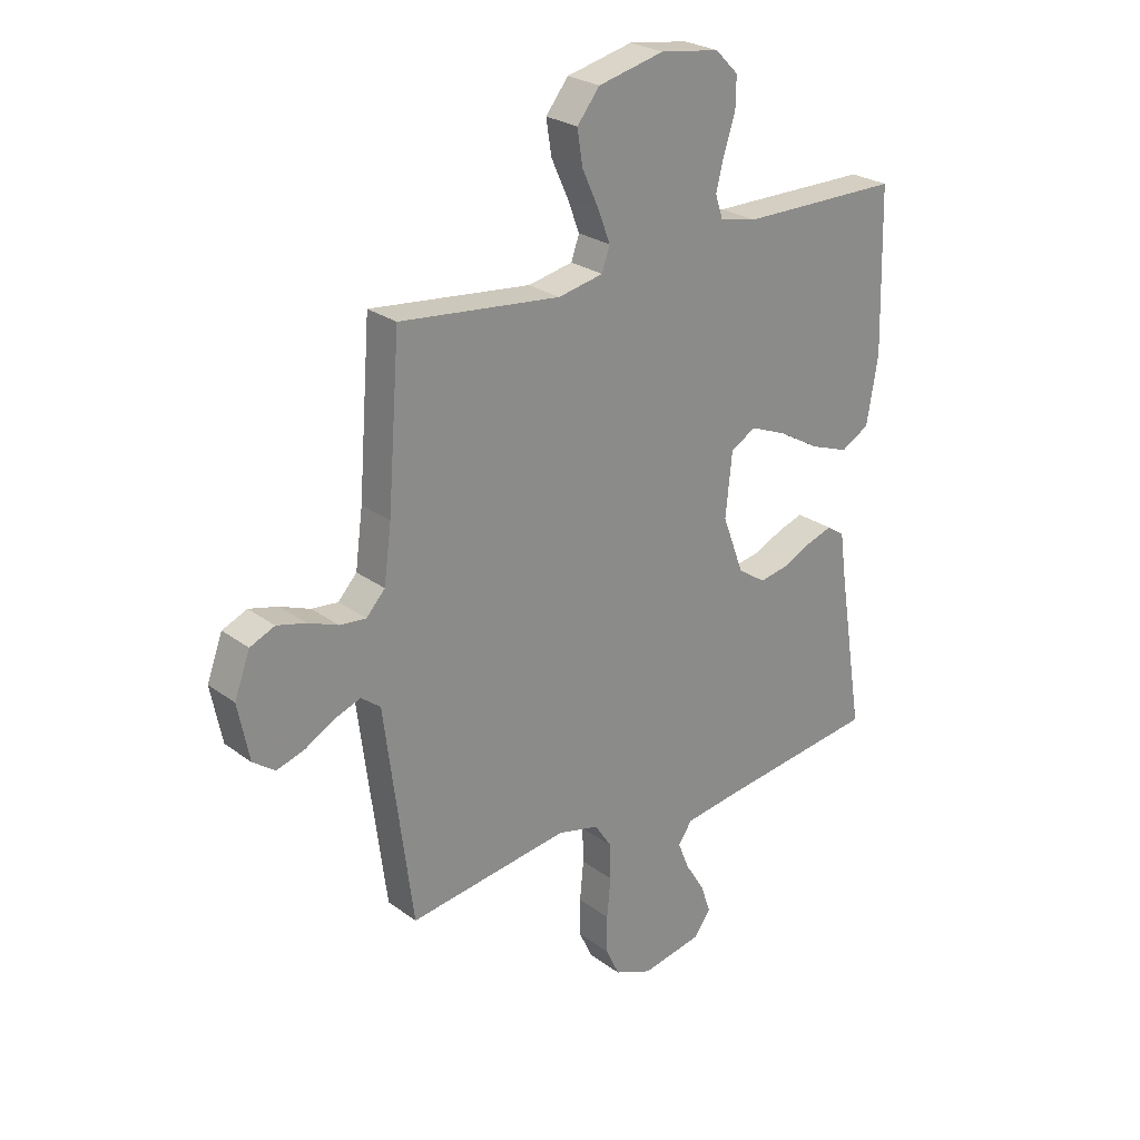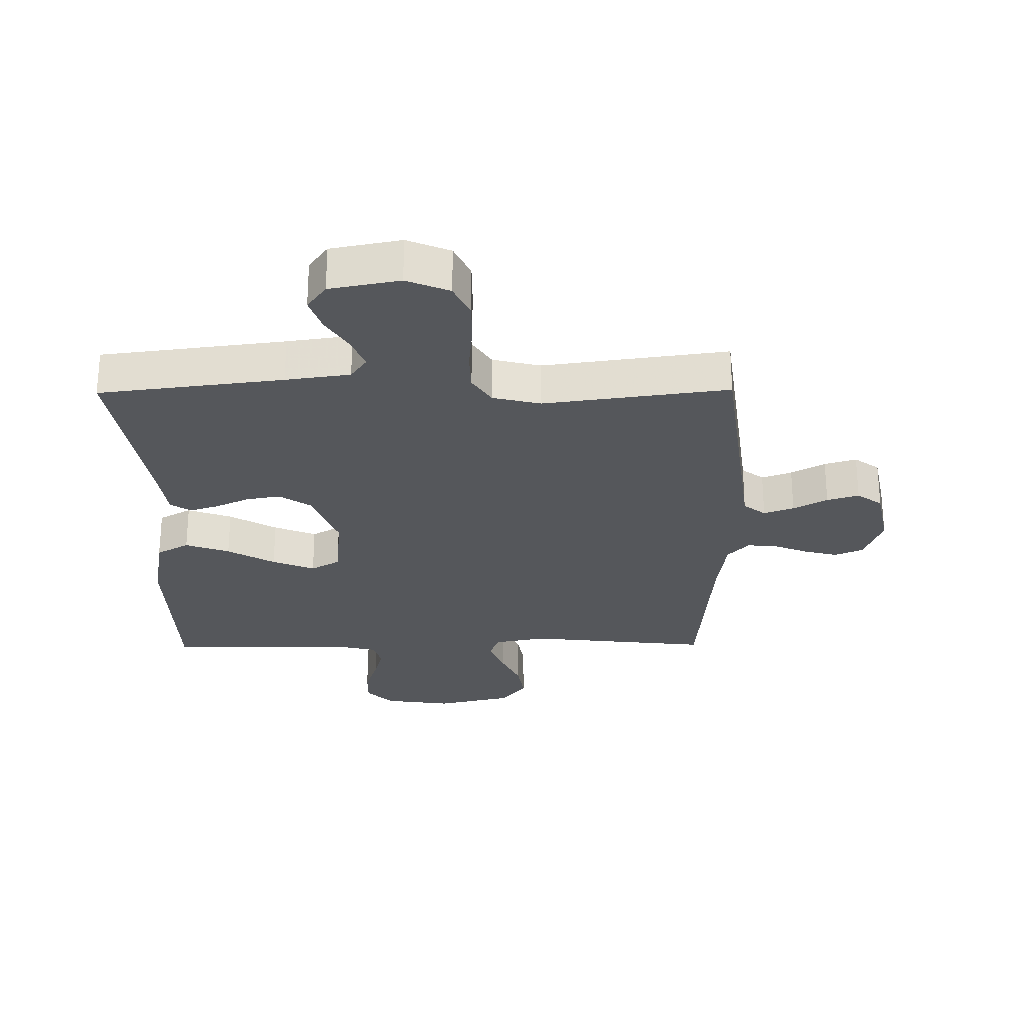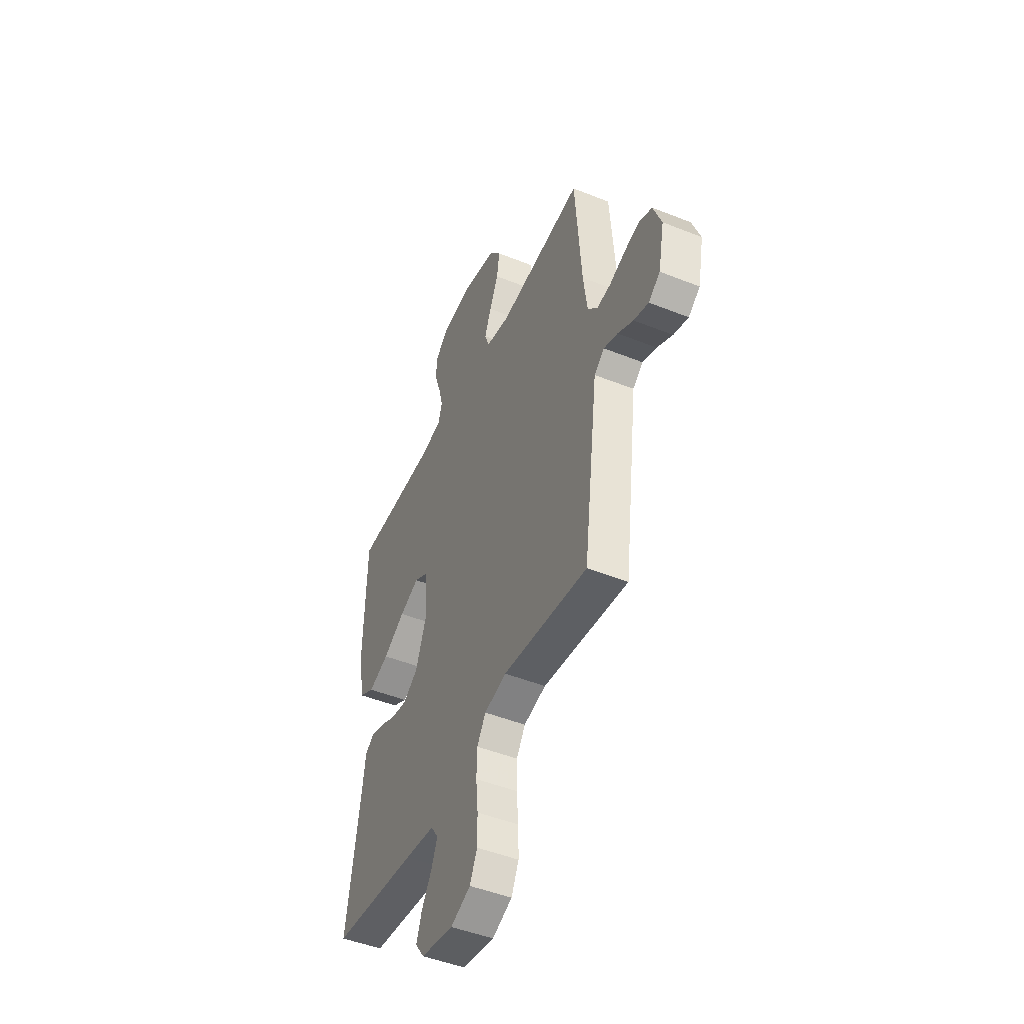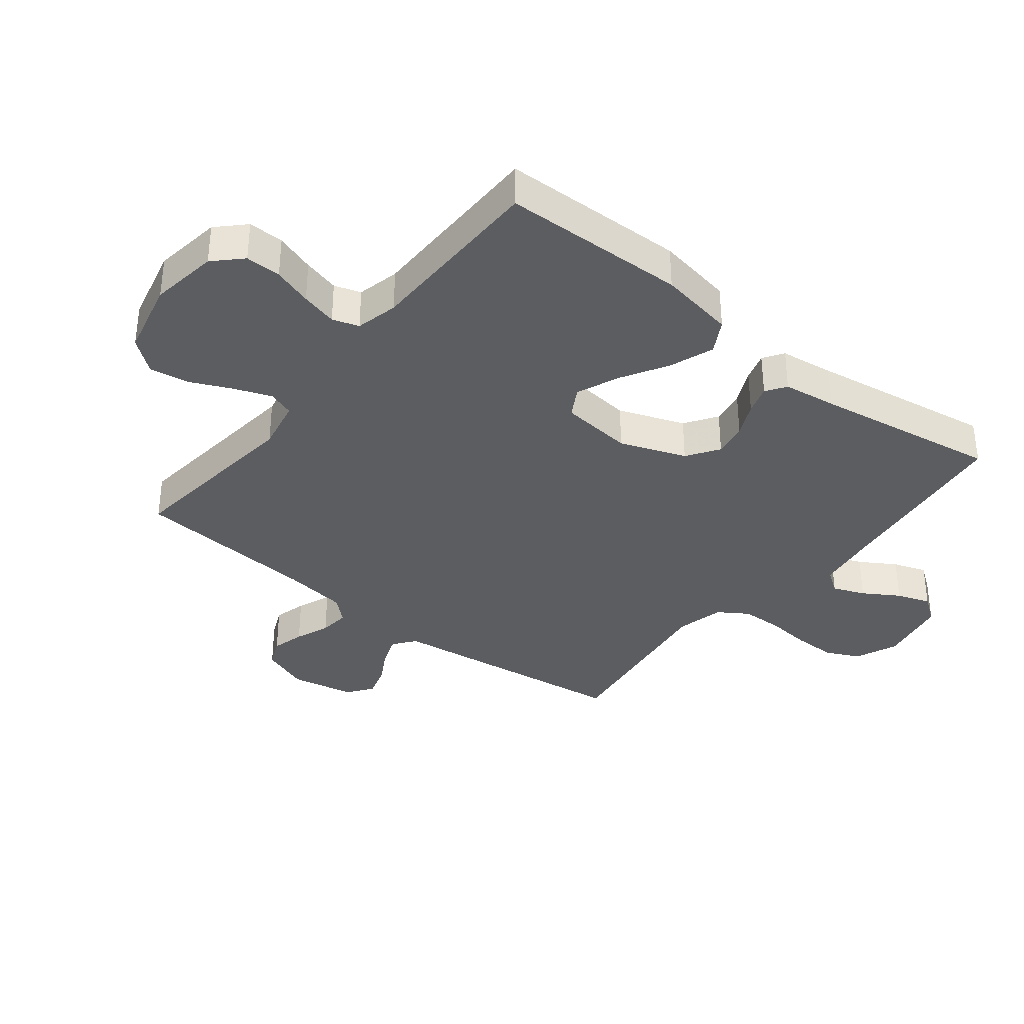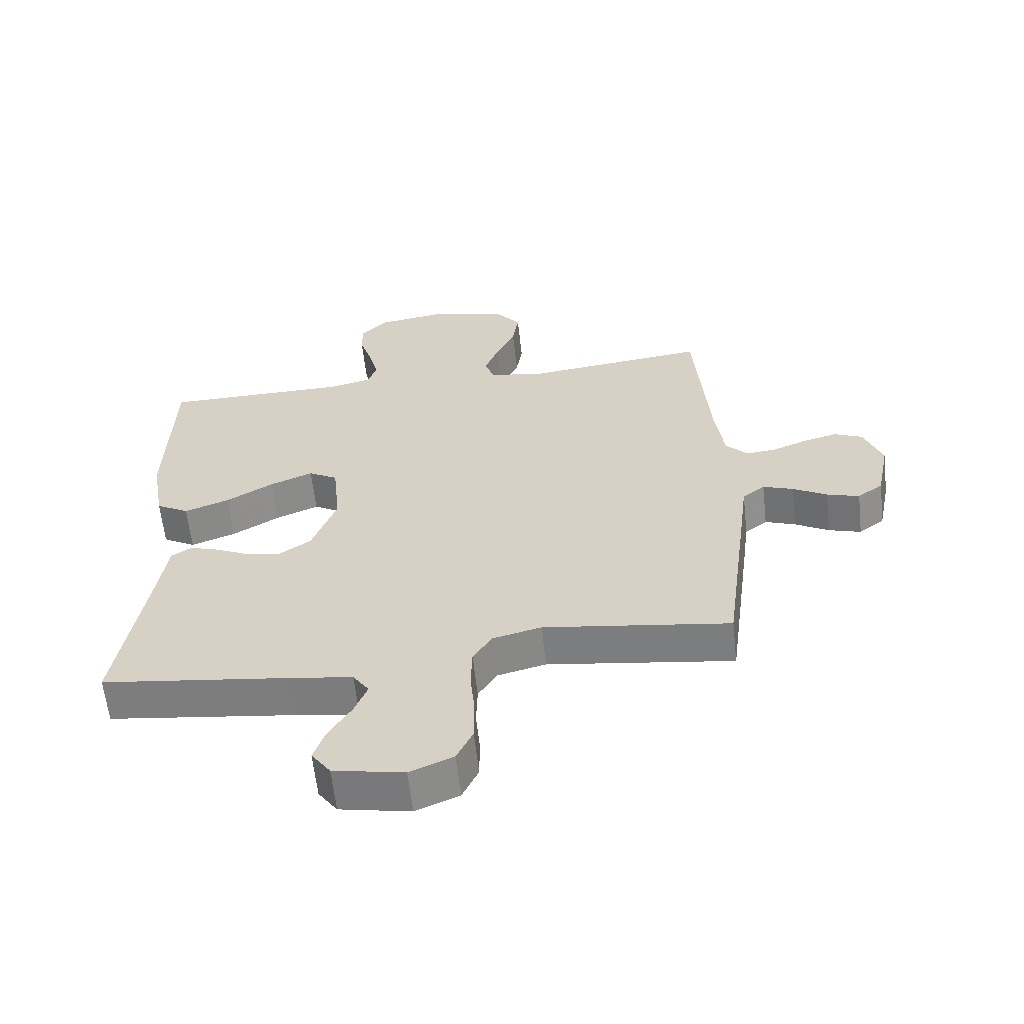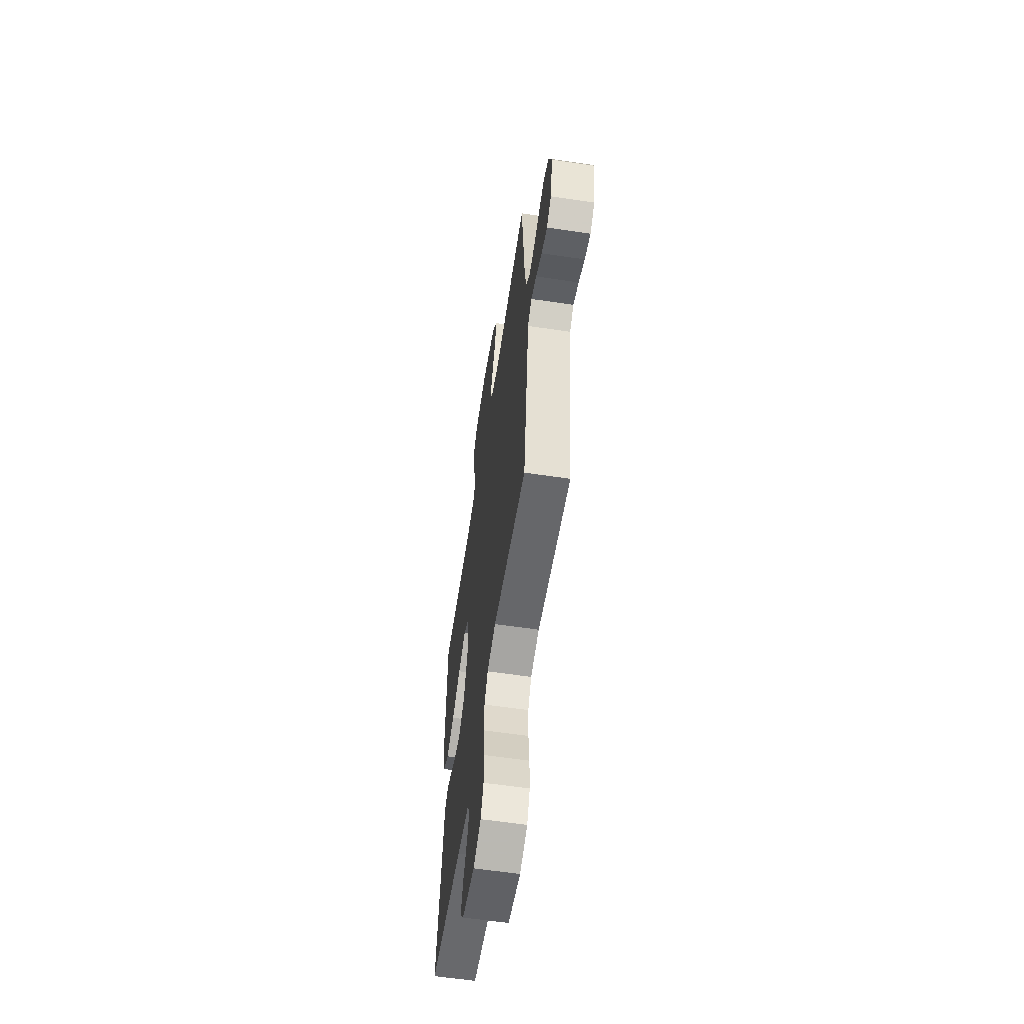
<metadata>
{"format":"obj","ext":"obj","renderer":"f3d","projection":"perspective","resolution":1024,"background":"white","views":[{"elev":25.7,"azim":-40.7,"up":"+Z"},{"elev":-26.9,"azim":-179.4,"up":"+Y"},{"elev":-47.5,"azim":-114.3,"up":"+Z"},{"elev":-35.7,"azim":51.5,"up":"+Y"},{"elev":-61.0,"azim":-173.7,"up":"+Z"},{"elev":-59.9,"azim":-98.7,"up":"+Z"}]}
</metadata>
<code>
v -0.5 0.07 0.5
v -0.2 0.07 0.467
v -0.116 0.07 0.484
v -0.101 0.07 0.527
v -0.124 0.07 0.587
v -0.155 0.07 0.655
v -0.165 0.07 0.719
v -0.123 0.07 0.772
v 0 0.07 0.801
v 0.111 0.07 0.785
v 0.154 0.07 0.742
v 0.153 0.07 0.684
v 0.132 0.07 0.62
v 0.117 0.07 0.561
v 0.131 0.07 0.518
v 0.2 0.07 0.502
v 0.5 0.07 0.5
v 0.508 0.07 0.2
v 0.487 0.07 0.076
v 0.434 0.07 0.046
v 0.362 0.07 0.072
v 0.285 0.07 0.117
v 0.216 0.07 0.145
v 0.169 0.07 0.118
v 0.157 0.07 0
v 0.197 0.07 -0.107
v 0.249 0.07 -0.142
v 0.305 0.07 -0.132
v 0.36 0.07 -0.106
v 0.407 0.07 -0.091
v 0.44 0.07 -0.113
v 0.452 0.07 -0.2
v 0.5 0.07 -0.5
v 0.2 0.07 -0.538
v 0.095 0.07 -0.553
v 0.069 0.07 -0.591
v 0.09 0.07 -0.643
v 0.126 0.07 -0.701
v 0.145 0.07 -0.756
v 0.114 0.07 -0.799
v 0 0.07 -0.821
v -0.07 0.07 -0.792
v -0.096 0.07 -0.737
v -0.096 0.07 -0.667
v -0.089 0.07 -0.593
v -0.091 0.07 -0.526
v -0.122 0.07 -0.478
v -0.2 0.07 -0.459
v -0.5 0.07 -0.5
v -0.539 0.07 -0.2
v -0.552 0.07 -0.098
v -0.588 0.07 -0.07
v -0.637 0.07 -0.088
v -0.692 0.07 -0.119
v -0.744 0.07 -0.135
v -0.785 0.07 -0.105
v -0.806 0.07 0
v -0.777 0.07 0.078
v -0.731 0.07 0.098
v -0.677 0.07 0.084
v -0.621 0.07 0.062
v -0.572 0.07 0.057
v -0.537 0.07 0.095
v -0.523 0.07 0.2
v -0.5 0 0.5
v -0.2 0 0.467
v -0.116 0 0.484
v -0.101 0 0.527
v -0.124 0 0.587
v -0.155 0 0.655
v -0.165 0 0.719
v -0.123 0 0.772
v 0 0 0.801
v 0.111 0 0.785
v 0.154 0 0.742
v 0.153 0 0.684
v 0.132 0 0.62
v 0.117 0 0.561
v 0.131 0 0.518
v 0.2 0 0.502
v 0.5 0 0.5
v 0.508 0 0.2
v 0.487 0 0.076
v 0.434 0 0.046
v 0.362 0 0.072
v 0.285 0 0.117
v 0.216 0 0.145
v 0.169 0 0.118
v 0.157 0 0
v 0.197 0 -0.107
v 0.249 0 -0.142
v 0.305 0 -0.132
v 0.36 0 -0.106
v 0.407 0 -0.091
v 0.44 0 -0.113
v 0.452 0 -0.2
v 0.5 0 -0.5
v 0.2 0 -0.538
v 0.095 0 -0.553
v 0.069 0 -0.591
v 0.09 0 -0.643
v 0.126 0 -0.701
v 0.145 0 -0.756
v 0.114 0 -0.799
v 0 0 -0.821
v -0.07 0 -0.792
v -0.096 0 -0.737
v -0.096 0 -0.667
v -0.089 0 -0.593
v -0.091 0 -0.526
v -0.122 0 -0.478
v -0.2 0 -0.459
v -0.5 0 -0.5
v -0.539 0 -0.2
v -0.552 0 -0.098
v -0.588 0 -0.07
v -0.637 0 -0.088
v -0.692 0 -0.119
v -0.744 0 -0.135
v -0.785 0 -0.105
v -0.806 0 0
v -0.777 0 0.078
v -0.731 0 0.098
v -0.677 0 0.084
v -0.621 0 0.062
v -0.572 0 0.057
v -0.537 0 0.095
v -0.523 0 0.2
f 59 60 61
f 58 59 61
f 57 58 61
f 56 57 61
f 55 56 61
f 54 55 61
f 53 54 61
f 52 53 61 62
f 51 52 62 63
f 51 63 64
f 50 51 64
f 49 50 64
f 48 49 64
f 43 44 45
f 42 43 45
f 41 42 45
f 40 41 45
f 39 40 45
f 38 39 45
f 37 38 45
f 36 37 45 46
f 35 36 46 47
f 32 33 34
f 34 35 47
f 32 34 47
f 31 32 47
f 30 31 47
f 29 30 47
f 28 29 47
f 20 21 22
f 19 20 22
f 18 19 22
f 17 18 22
f 16 17 22
f 15 16 22 23
f 14 15 23 24
f 11 12 13
f 10 11 13
f 9 10 13
f 8 9 13
f 7 8 13
f 6 7 13
f 5 6 13
f 4 5 13 14
f 14 24 25
f 4 14 25
f 3 4 25
f 64 1 2
f 3 25 26
f 2 3 26
f 64 2 26
f 48 64 26
f 27 28 47 48
f 26 27 48
f 125 124 123
f 125 123 122
f 125 122 121
f 125 121 120
f 125 120 119
f 125 119 118
f 125 118 117
f 126 125 117 116
f 127 126 116 115
f 128 127 115
f 128 115 114
f 128 114 113
f 128 113 112
f 109 108 107
f 109 107 106
f 109 106 105
f 109 105 104
f 109 104 103
f 109 103 102
f 109 102 101
f 110 109 101 100
f 111 110 100 99
f 98 97 96
f 111 99 98
f 111 98 96
f 111 96 95
f 111 95 94
f 111 94 93
f 111 93 92
f 86 85 84
f 86 84 83
f 86 83 82
f 86 82 81
f 86 81 80
f 87 86 80 79
f 88 87 79 78
f 77 76 75
f 77 75 74
f 77 74 73
f 77 73 72
f 77 72 71
f 77 71 70
f 77 70 69
f 78 77 69 68
f 89 88 78
f 89 78 68
f 89 68 67
f 66 65 128
f 90 89 67
f 90 67 66
f 90 66 128
f 90 128 112
f 112 111 92 91
f 112 91 90
f 1 65 66 2
f 2 66 67 3
f 3 67 68 4
f 4 68 69 5
f 5 69 70 6
f 6 70 71 7
f 7 71 72 8
f 8 72 73 9
f 9 73 74 10
f 10 74 75 11
f 11 75 76 12
f 12 76 77 13
f 13 77 78 14
f 14 78 79 15
f 15 79 80 16
f 16 80 81 17
f 17 81 82 18
f 18 82 83 19
f 19 83 84 20
f 20 84 85 21
f 21 85 86 22
f 22 86 87 23
f 23 87 88 24
f 24 88 89 25
f 25 89 90 26
f 26 90 91 27
f 27 91 92 28
f 28 92 93 29
f 29 93 94 30
f 30 94 95 31
f 31 95 96 32
f 32 96 97 33
f 33 97 98 34
f 34 98 99 35
f 35 99 100 36
f 36 100 101 37
f 37 101 102 38
f 38 102 103 39
f 39 103 104 40
f 40 104 105 41
f 41 105 106 42
f 42 106 107 43
f 43 107 108 44
f 44 108 109 45
f 45 109 110 46
f 46 110 111 47
f 47 111 112 48
f 48 112 113 49
f 49 113 114 50
f 50 114 115 51
f 51 115 116 52
f 52 116 117 53
f 53 117 118 54
f 54 118 119 55
f 55 119 120 56
f 56 120 121 57
f 57 121 122 58
f 58 122 123 59
f 59 123 124 60
f 60 124 125 61
f 61 125 126 62
f 62 126 127 63
f 63 127 128 64
f 64 128 65 1

</code>
